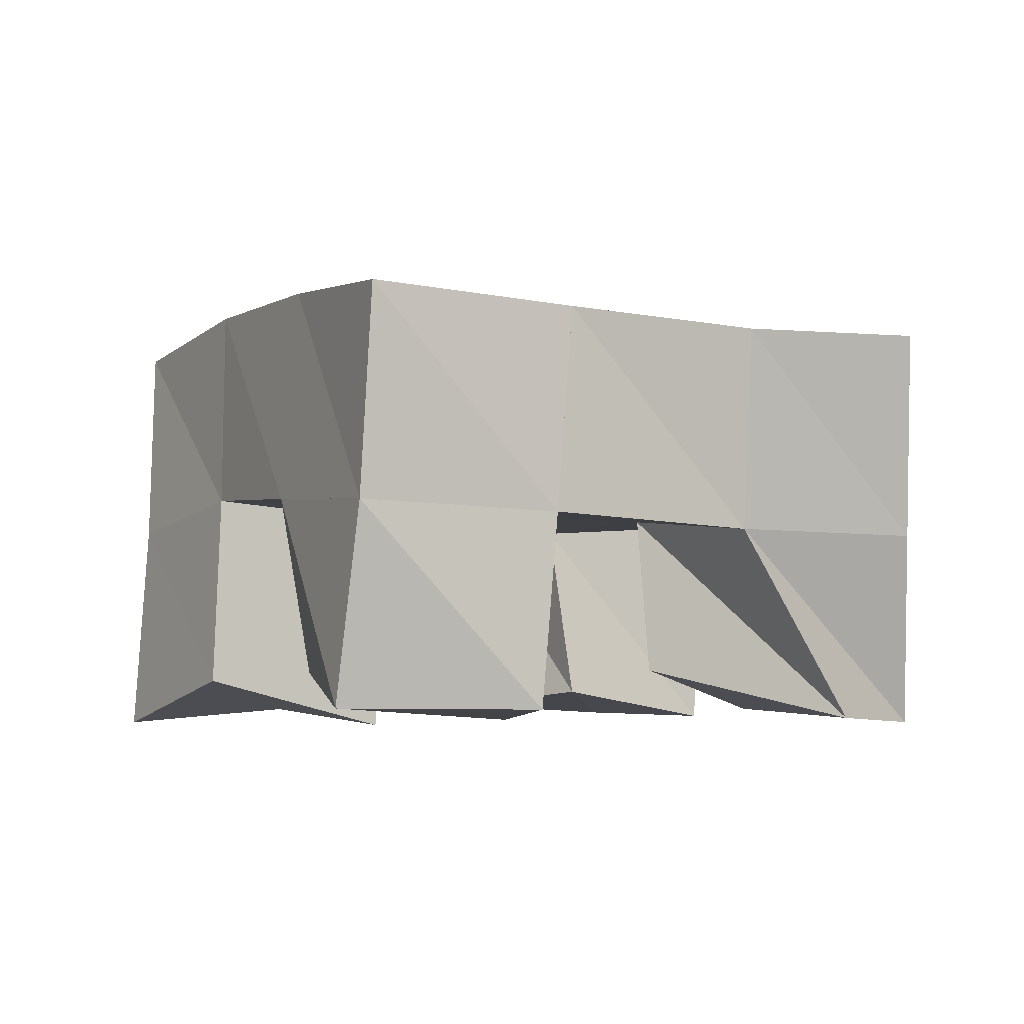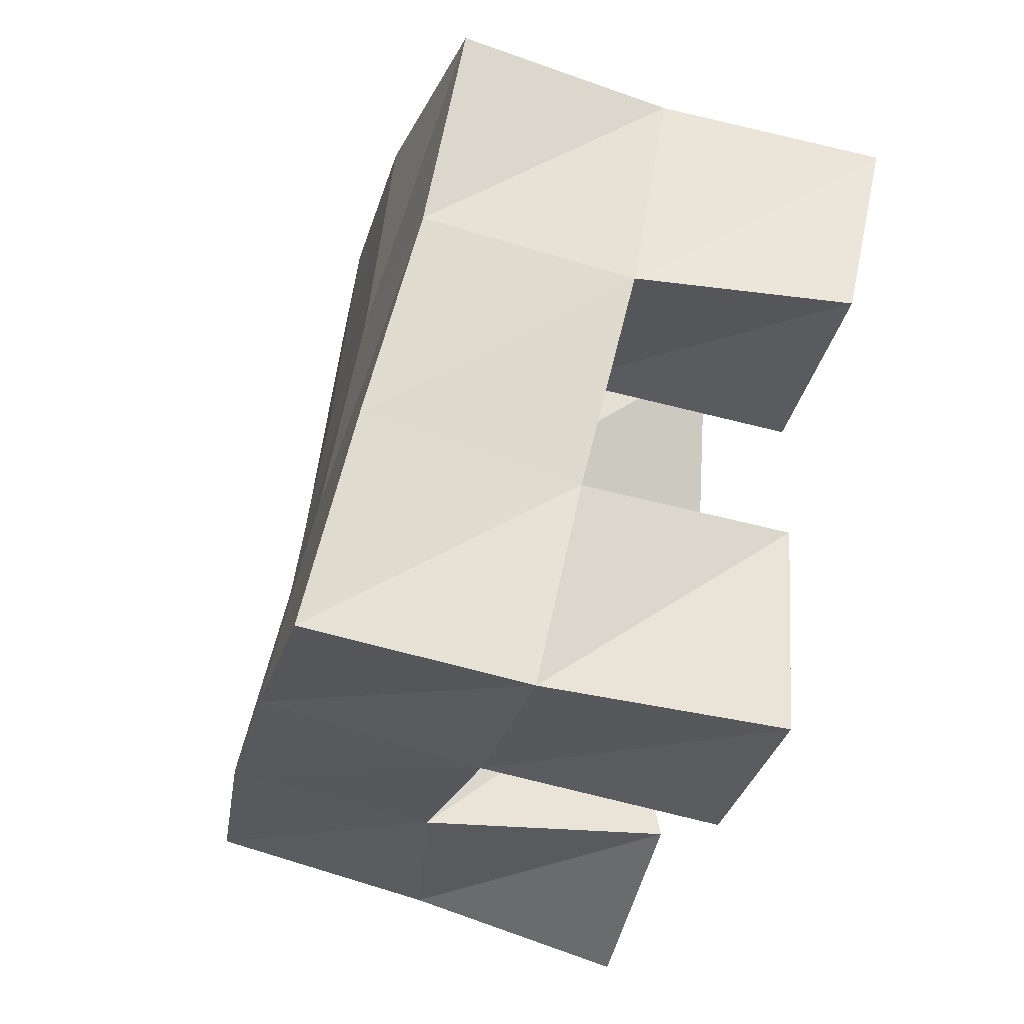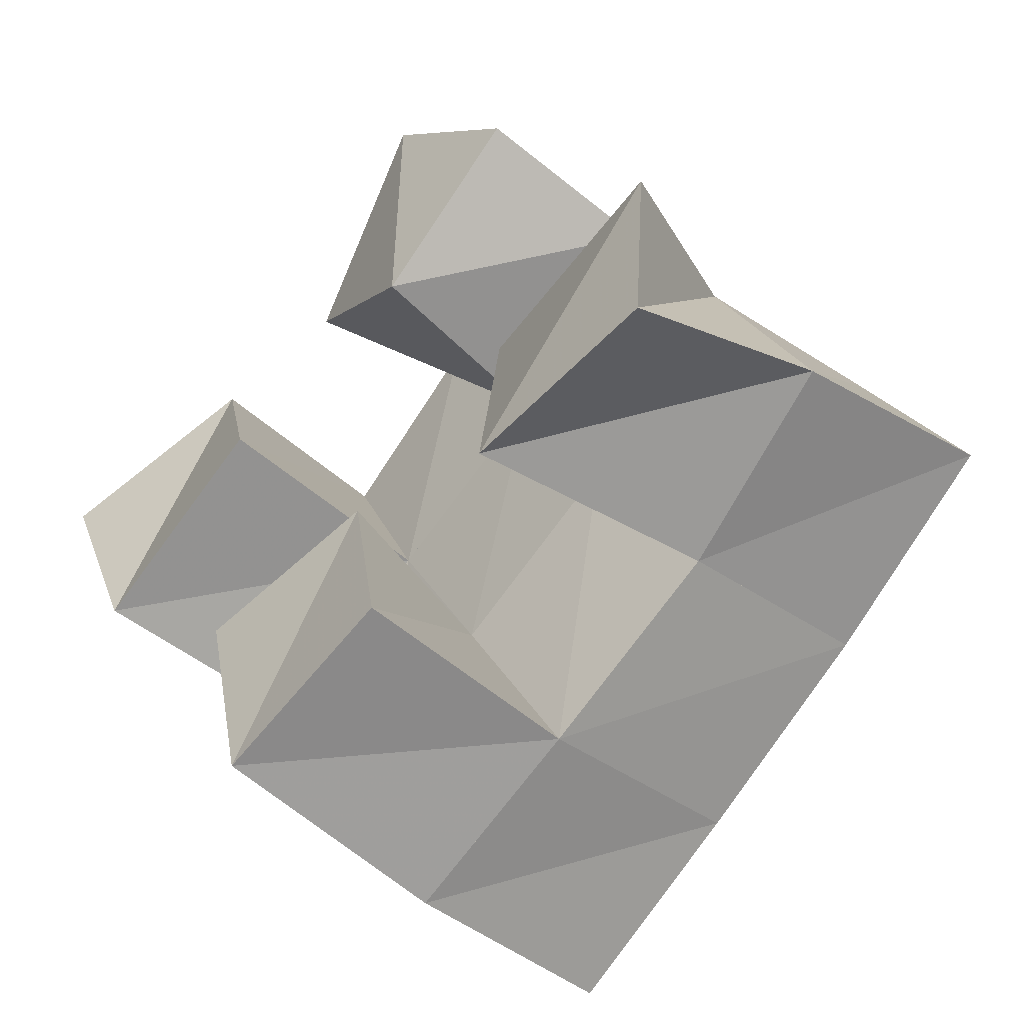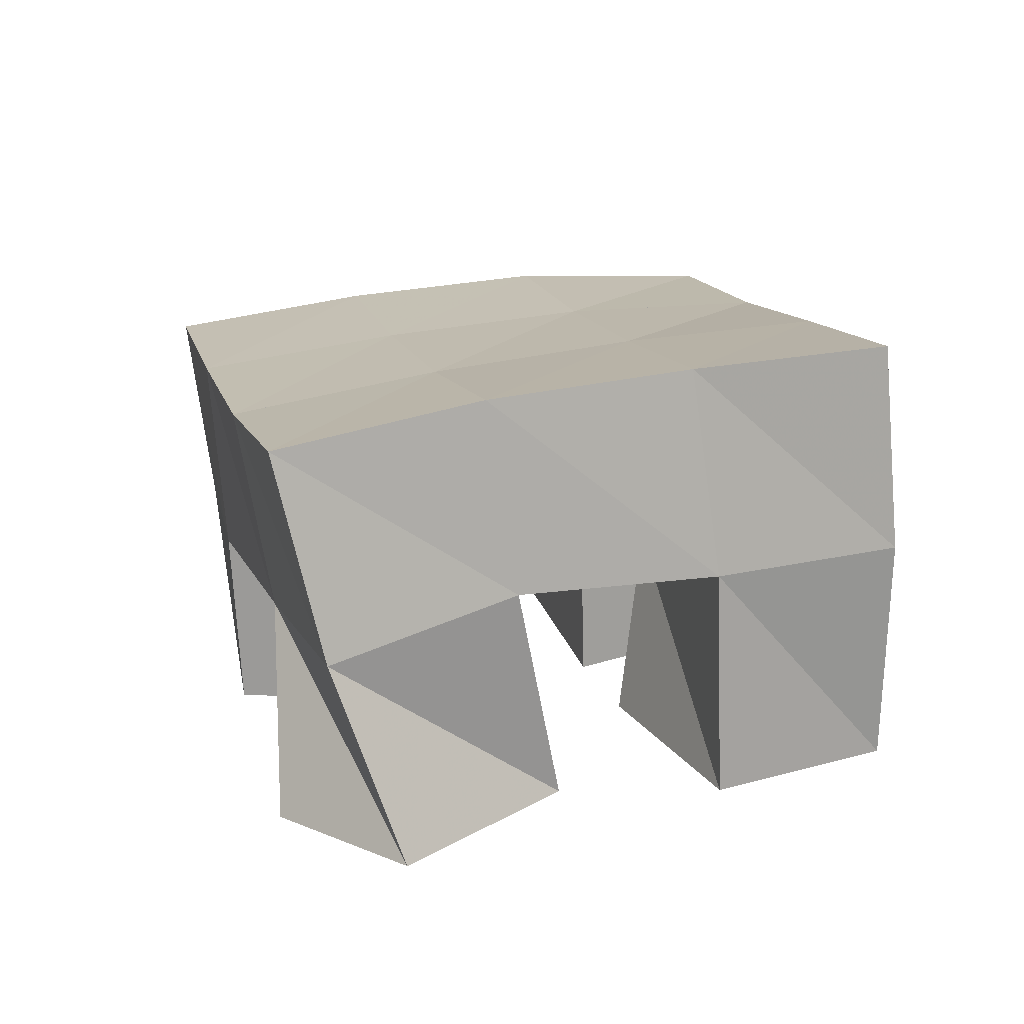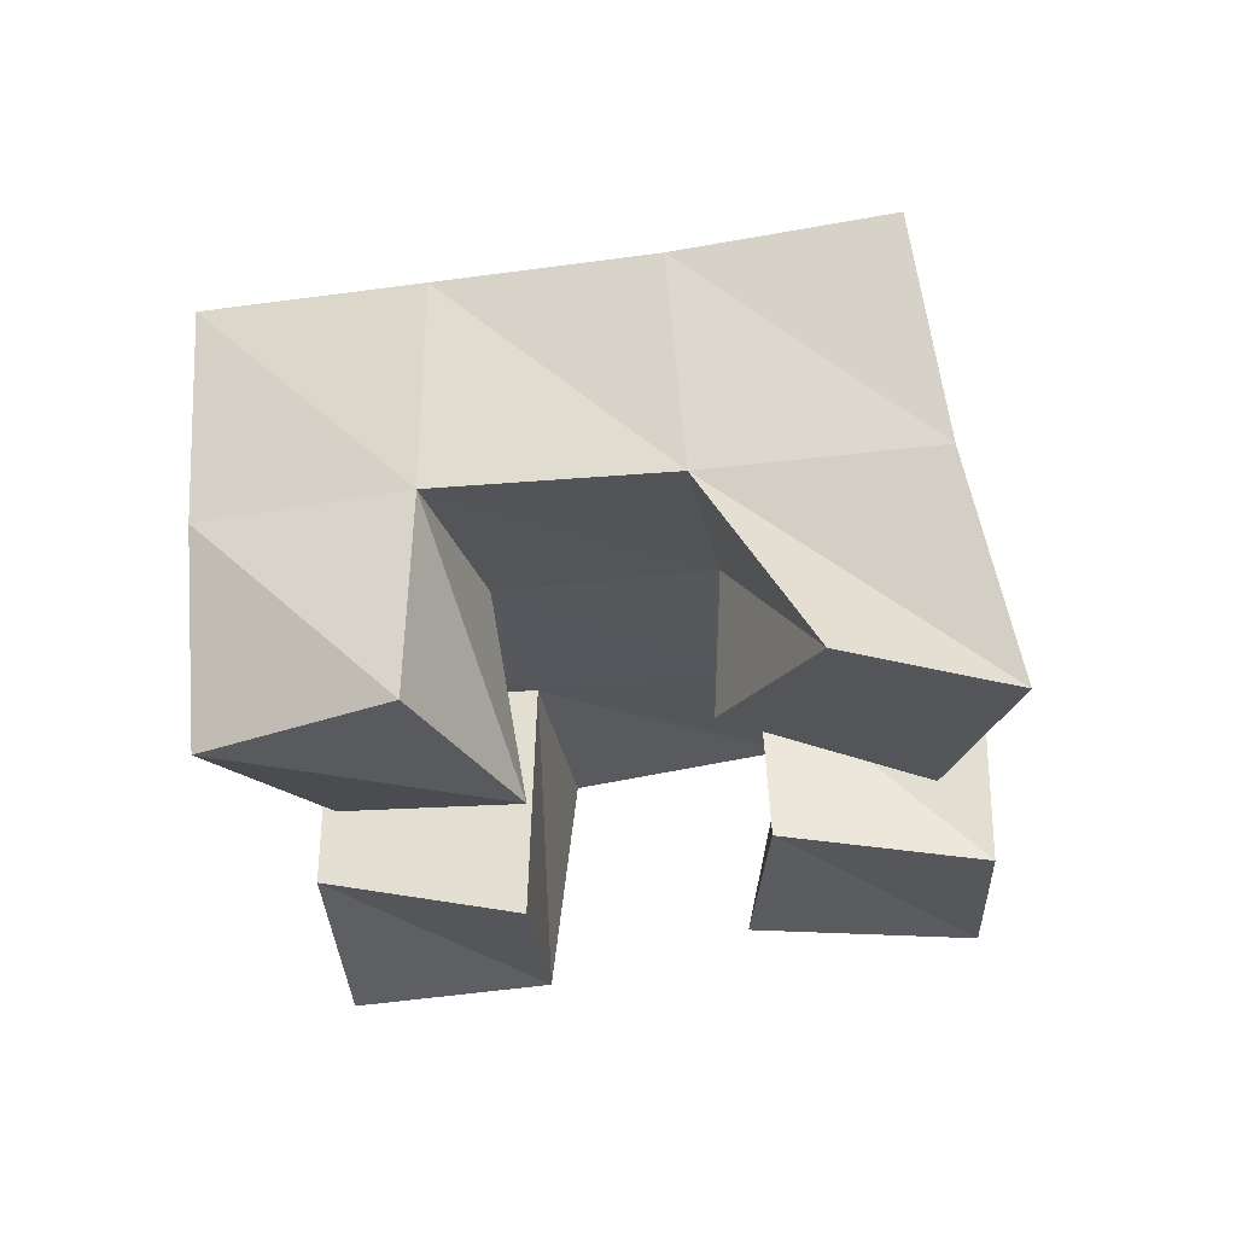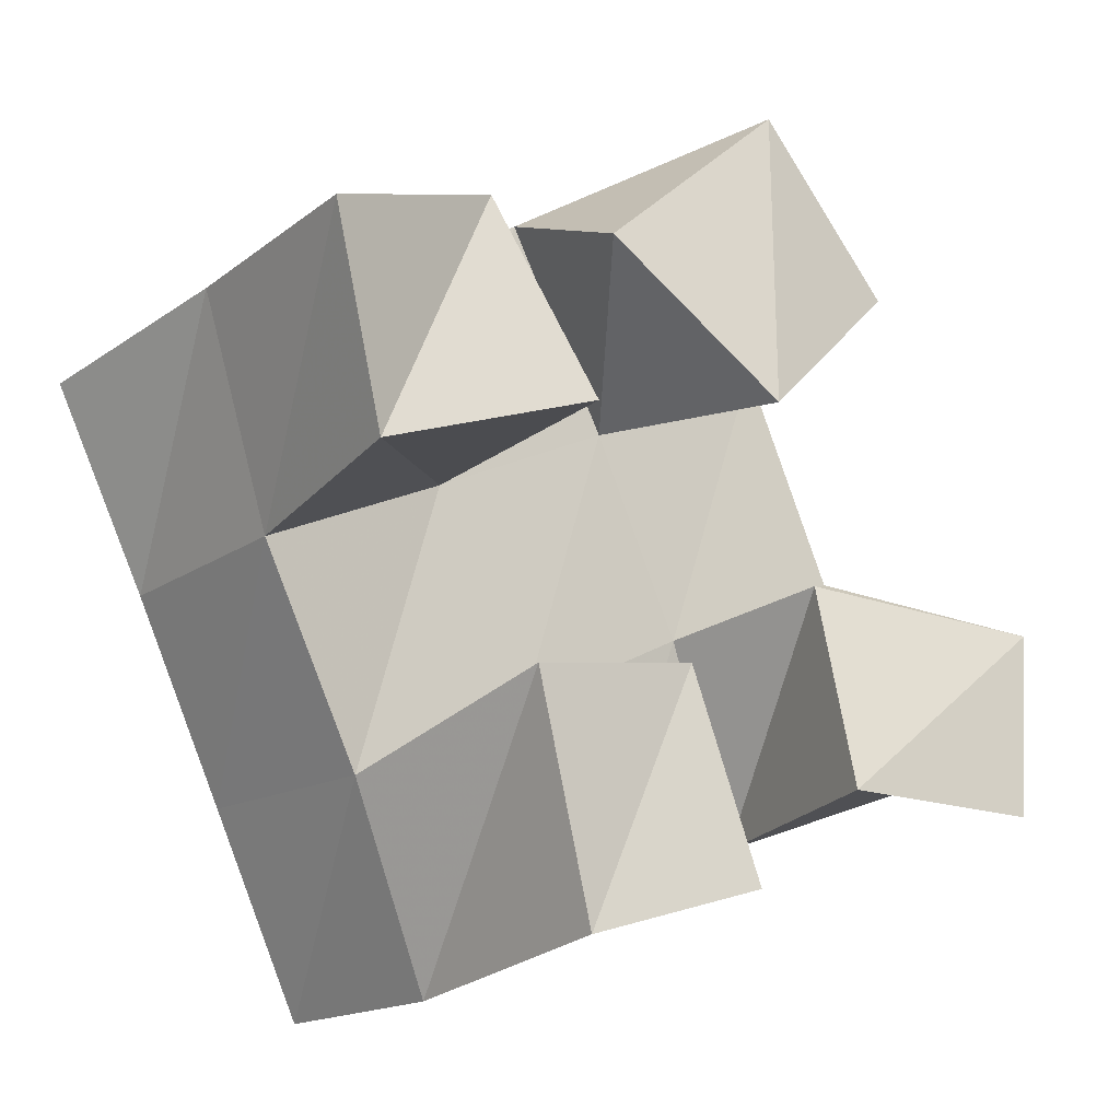
<metadata>
{"format":"obj","ext":"obj","renderer":"f3d","projection":"perspective","resolution":1024,"background":"white","views":[{"elev":-7.3,"azim":33.7,"up":"+Y"},{"elev":-53.4,"azim":-109.4,"up":"+Z"},{"elev":-49.8,"azim":43.2,"up":"+Z"},{"elev":16.3,"azim":136.0,"up":"+Y"},{"elev":-31.0,"azim":73.0,"up":"+Y"},{"elev":-20.1,"azim":-40.6,"up":"+Z"}]}
</metadata>
<code>
v 1.794 0.1013 0.8634
v 1.799 0.1535 0.8643
v 1.809 0.1061 0.8189
v 1.817 0.1558 0.815
v 1.839 0.1106 0.8825
v 1.841 0.1578 0.8823
v 1.859 0.1 0.8387
v 1.862 0.1556 0.8377
v 1.934 0.1133 0.8196
v 1.928 0.153 0.8158
v 1.936 0.1049 0.7721
v 1.951 0.1592 0.7715
v 1.988 0.1 0.8164
v 1.972 0.1462 0.8375
v 1.985 0.1003 0.7734
v 1.994 0.1476 0.7897
v 1.874 0.1115 0.8854
v 1.88 0.1529 0.9054
v 1.911 0.1 0.8529
v 1.906 0.1528 0.8605
v 1.911 0.1005 0.9221
v 1.922 0.1473 0.9283
v 1.945 0.1007 0.8876
v 1.949 0.1469 0.8869
v 1.85 0.1076 0.7829
v 1.844 0.1595 0.7701
v 1.862 0.1068 0.7309
v 1.865 0.1626 0.7265
v 1.893 0.1099 0.7925
v 1.886 0.1551 0.7921
v 1.906 0.1044 0.7459
v 1.908 0.1601 0.7464
v 1.794 0.2039 0.8586
v 1.818 0.205 0.8154
v 1.841 0.2067 0.8817
v 1.864 0.2053 0.839
v 1.885 0.2033 0.9062
v 1.91 0.2016 0.8629
v 1.928 0.1965 0.9317
v 1.953 0.1953 0.8875
v 1.843 0.2094 0.7729
v 1.887 0.2068 0.7967
v 1.932 0.2021 0.8203
v 1.978 0.1947 0.8438
v 1.869 0.2131 0.7292
v 1.911 0.2103 0.7532
v 1.955 0.206 0.7775
v 2.001 0.1977 0.8005
f 1 2 4
f 3 1 4
f 2 6 8
f 4 2 8
f 6 5 7
f 8 6 7
f 5 1 3
f 7 5 3
f 8 7 3
f 4 8 3
f 2 1 5
f 6 2 5
f 9 10 12
f 11 9 12
f 10 14 16
f 12 10 16
f 14 13 15
f 16 14 15
f 13 9 11
f 15 13 11
f 16 15 11
f 12 16 11
f 10 9 13
f 14 10 13
f 17 18 20
f 19 17 20
f 18 22 24
f 20 18 24
f 22 21 23
f 24 22 23
f 21 17 19
f 23 21 19
f 24 23 19
f 20 24 19
f 18 17 21
f 22 18 21
f 25 26 28
f 27 25 28
f 26 30 32
f 28 26 32
f 30 29 31
f 32 30 31
f 29 25 27
f 31 29 27
f 32 31 27
f 28 32 27
f 26 25 29
f 30 26 29
f 2 33 34
f 4 2 34
f 33 35 36
f 34 33 36
f 35 6 8
f 36 35 8
f 6 2 4
f 8 6 4
f 36 8 4
f 34 36 4
f 33 2 6
f 35 33 6
f 6 35 36
f 8 6 36
f 35 37 38
f 36 35 38
f 37 18 20
f 38 37 20
f 18 6 8
f 20 18 8
f 38 20 8
f 36 38 8
f 35 6 18
f 37 35 18
f 18 37 38
f 20 18 38
f 37 39 40
f 38 37 40
f 39 22 24
f 40 39 24
f 22 18 20
f 24 22 20
f 40 24 20
f 38 40 20
f 37 18 22
f 39 37 22
f 4 34 41
f 26 4 41
f 34 36 42
f 41 34 42
f 36 8 30
f 42 36 30
f 8 4 26
f 30 8 26
f 42 30 26
f 41 42 26
f 34 4 8
f 36 34 8
f 8 36 42
f 30 8 42
f 36 38 43
f 42 36 43
f 38 20 10
f 43 38 10
f 20 8 30
f 10 20 30
f 43 10 30
f 42 43 30
f 36 8 20
f 38 36 20
f 20 38 43
f 10 20 43
f 38 40 44
f 43 38 44
f 40 24 14
f 44 40 14
f 24 20 10
f 14 24 10
f 44 14 10
f 43 44 10
f 38 20 24
f 40 38 24
f 26 41 45
f 28 26 45
f 41 42 46
f 45 41 46
f 42 30 32
f 46 42 32
f 30 26 28
f 32 30 28
f 46 32 28
f 45 46 28
f 41 26 30
f 42 41 30
f 30 42 46
f 32 30 46
f 42 43 47
f 46 42 47
f 43 10 12
f 47 43 12
f 10 30 32
f 12 10 32
f 47 12 32
f 46 47 32
f 42 30 10
f 43 42 10
f 10 43 47
f 12 10 47
f 43 44 48
f 47 43 48
f 44 14 16
f 48 44 16
f 14 10 12
f 16 14 12
f 48 16 12
f 47 48 12
f 43 10 14
f 44 43 14

</code>
